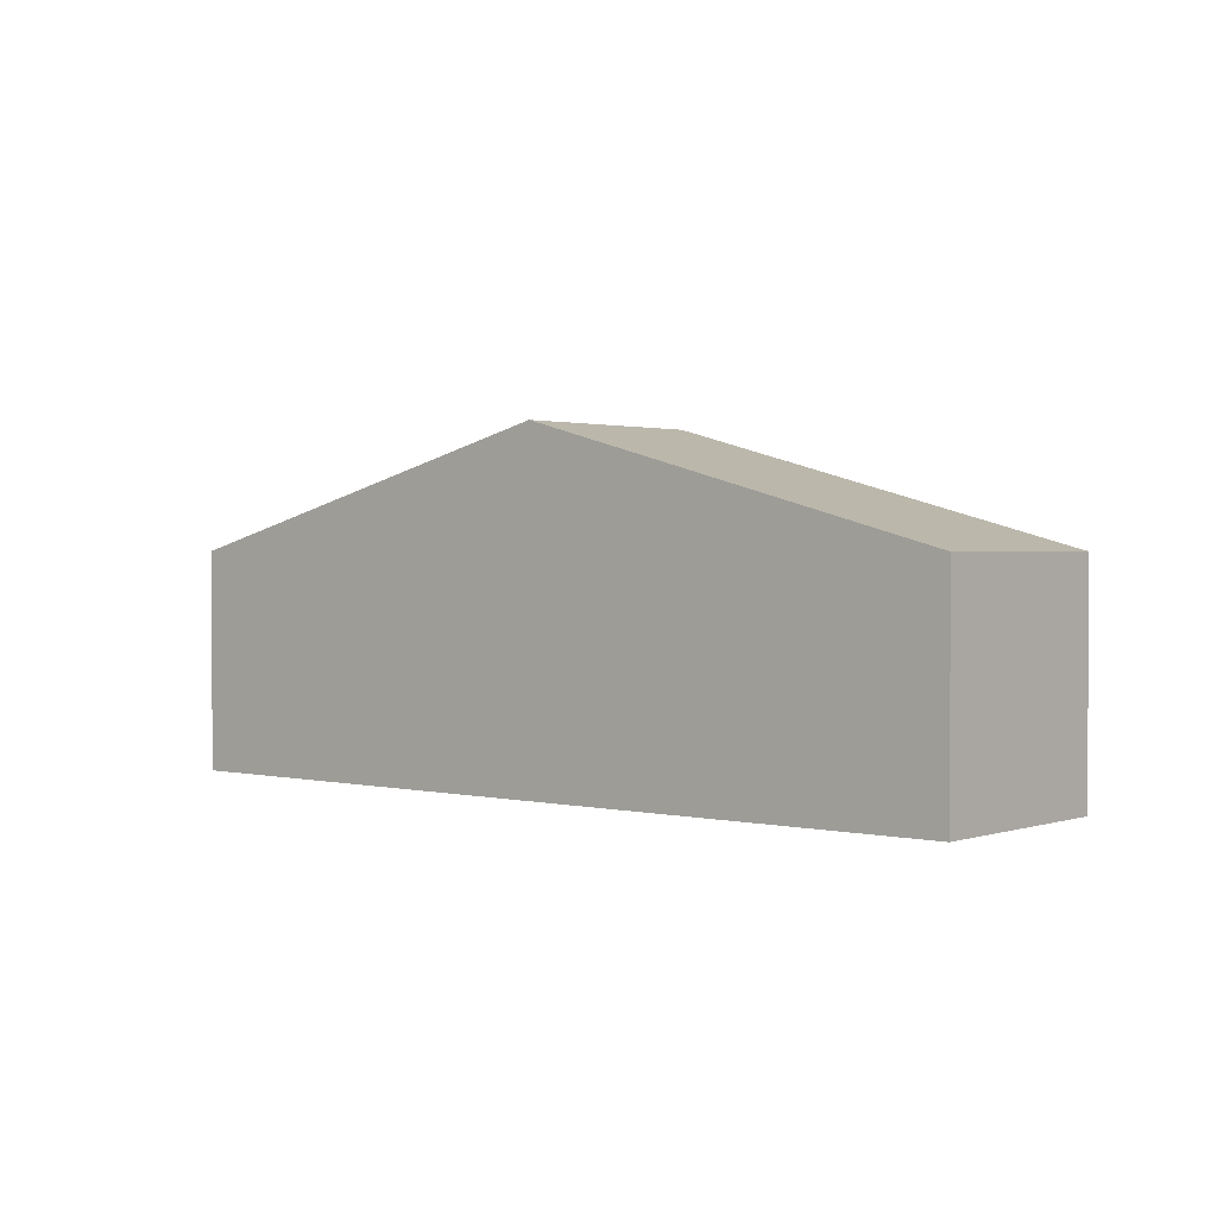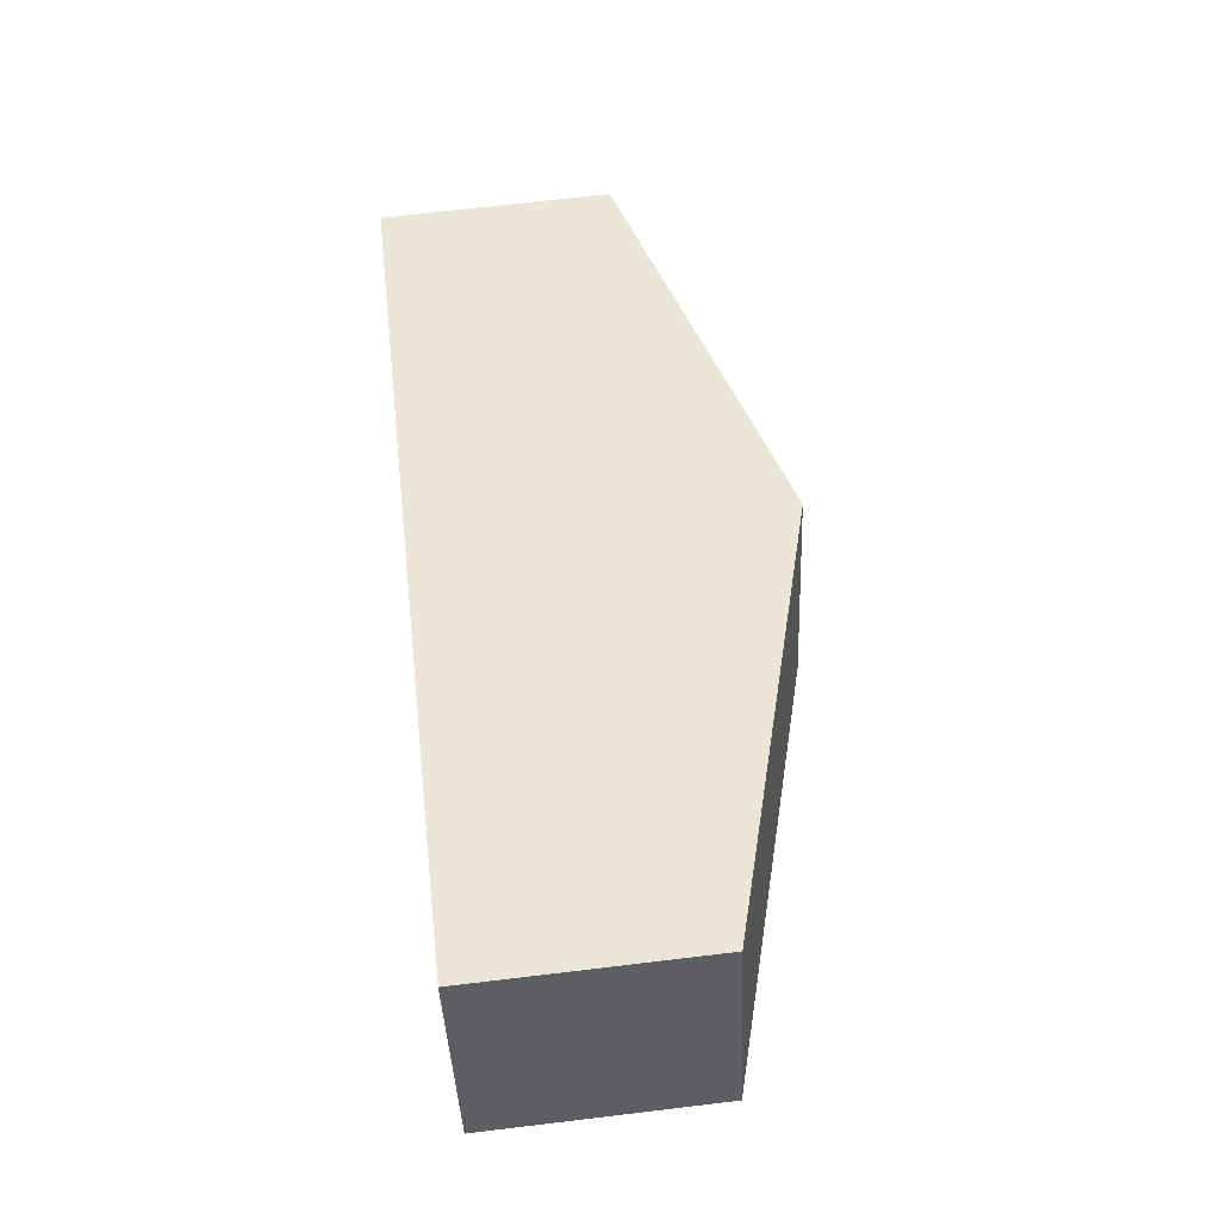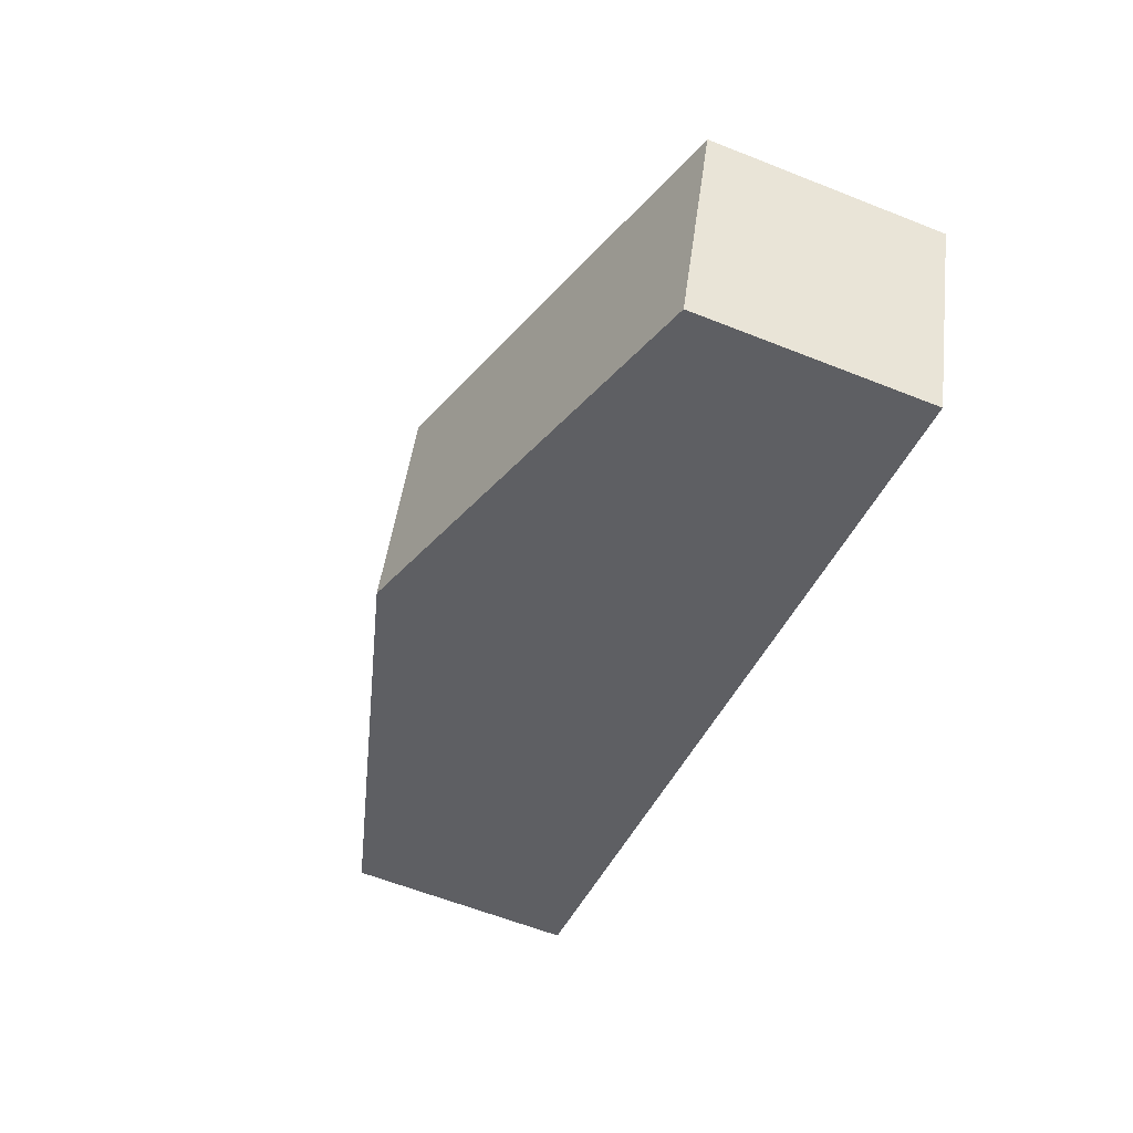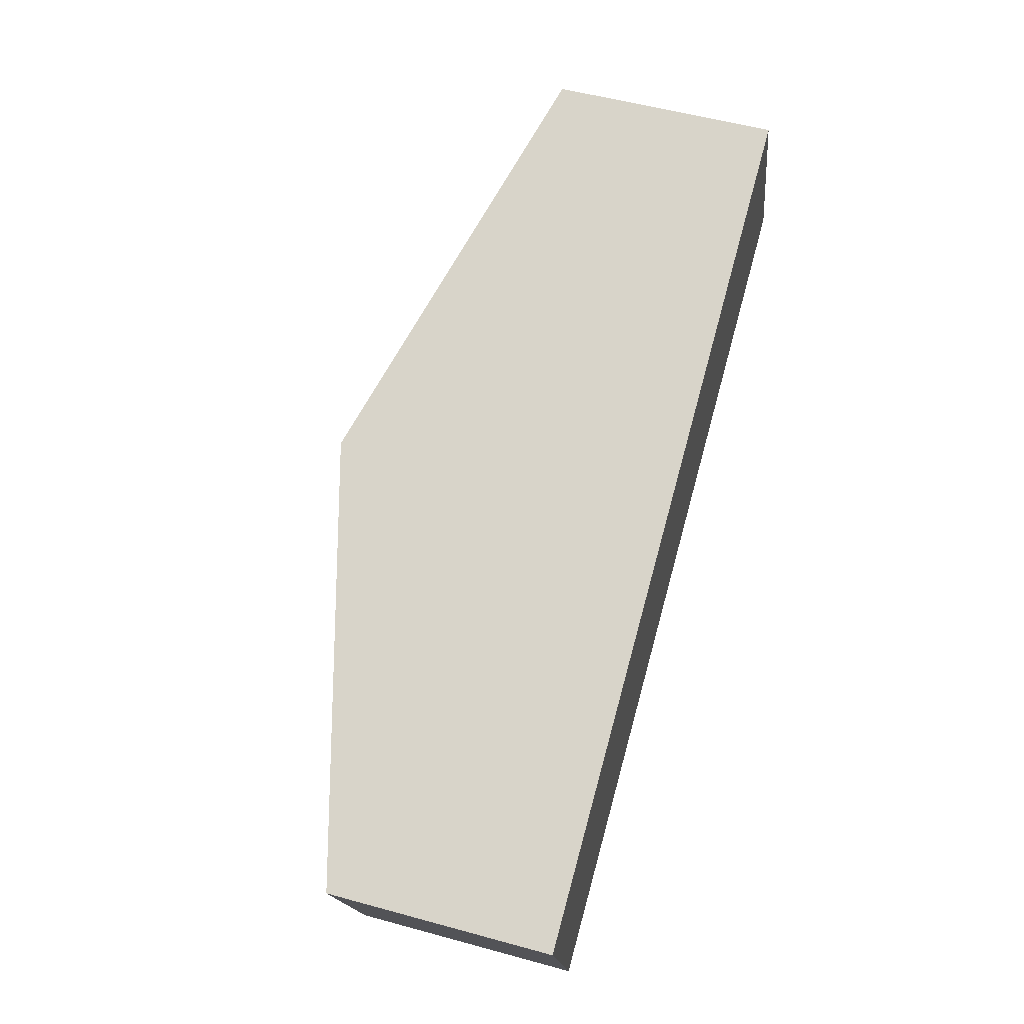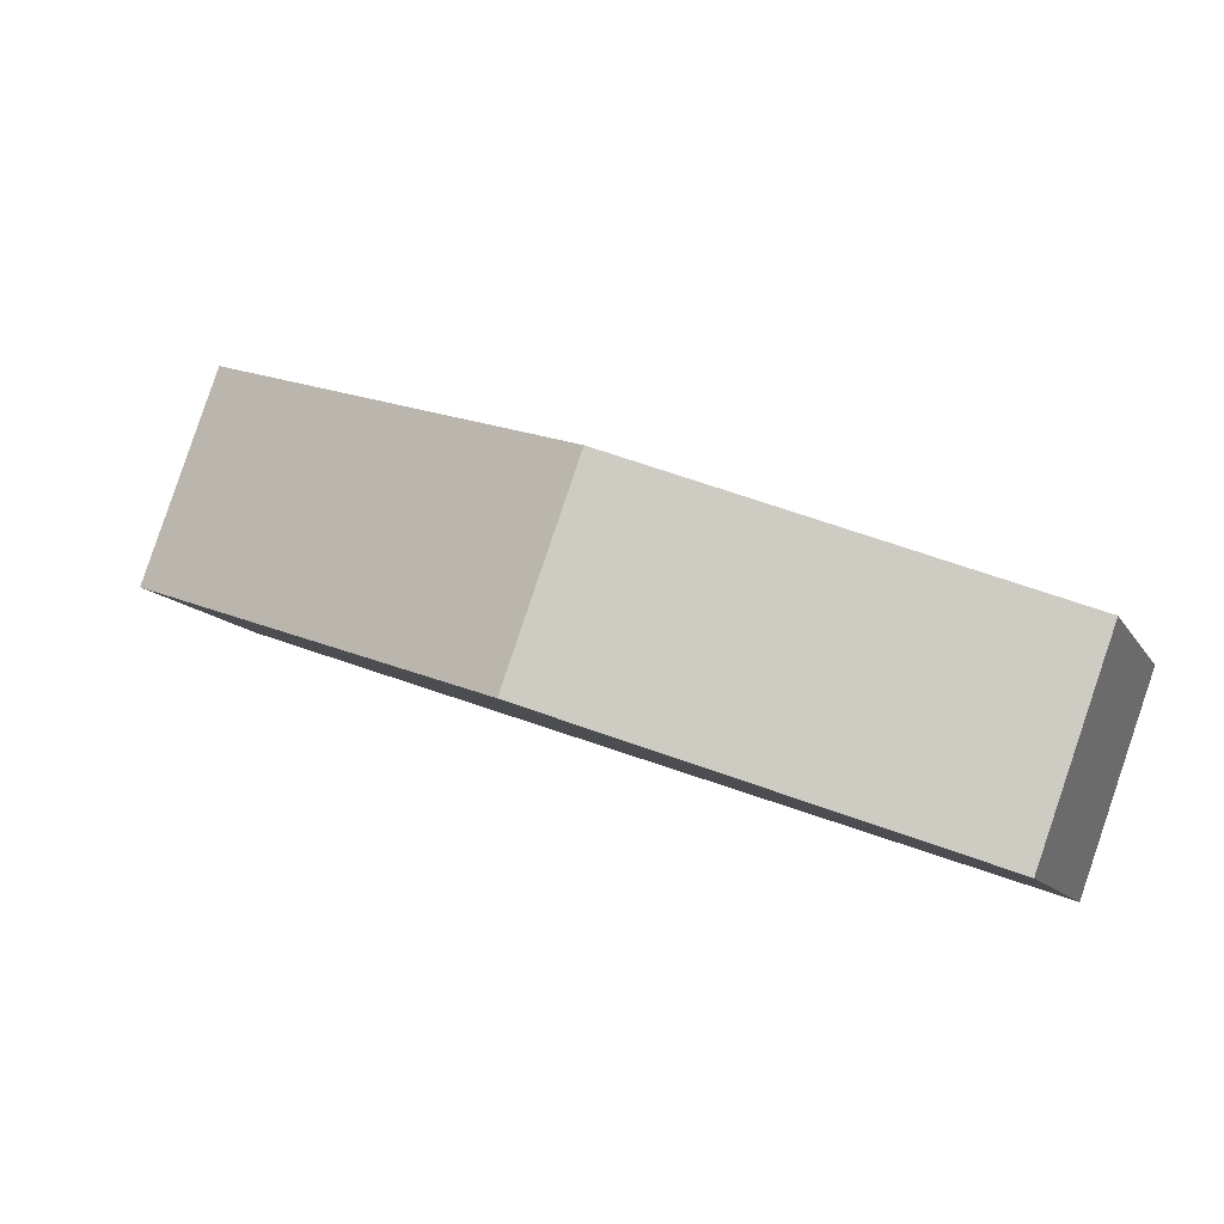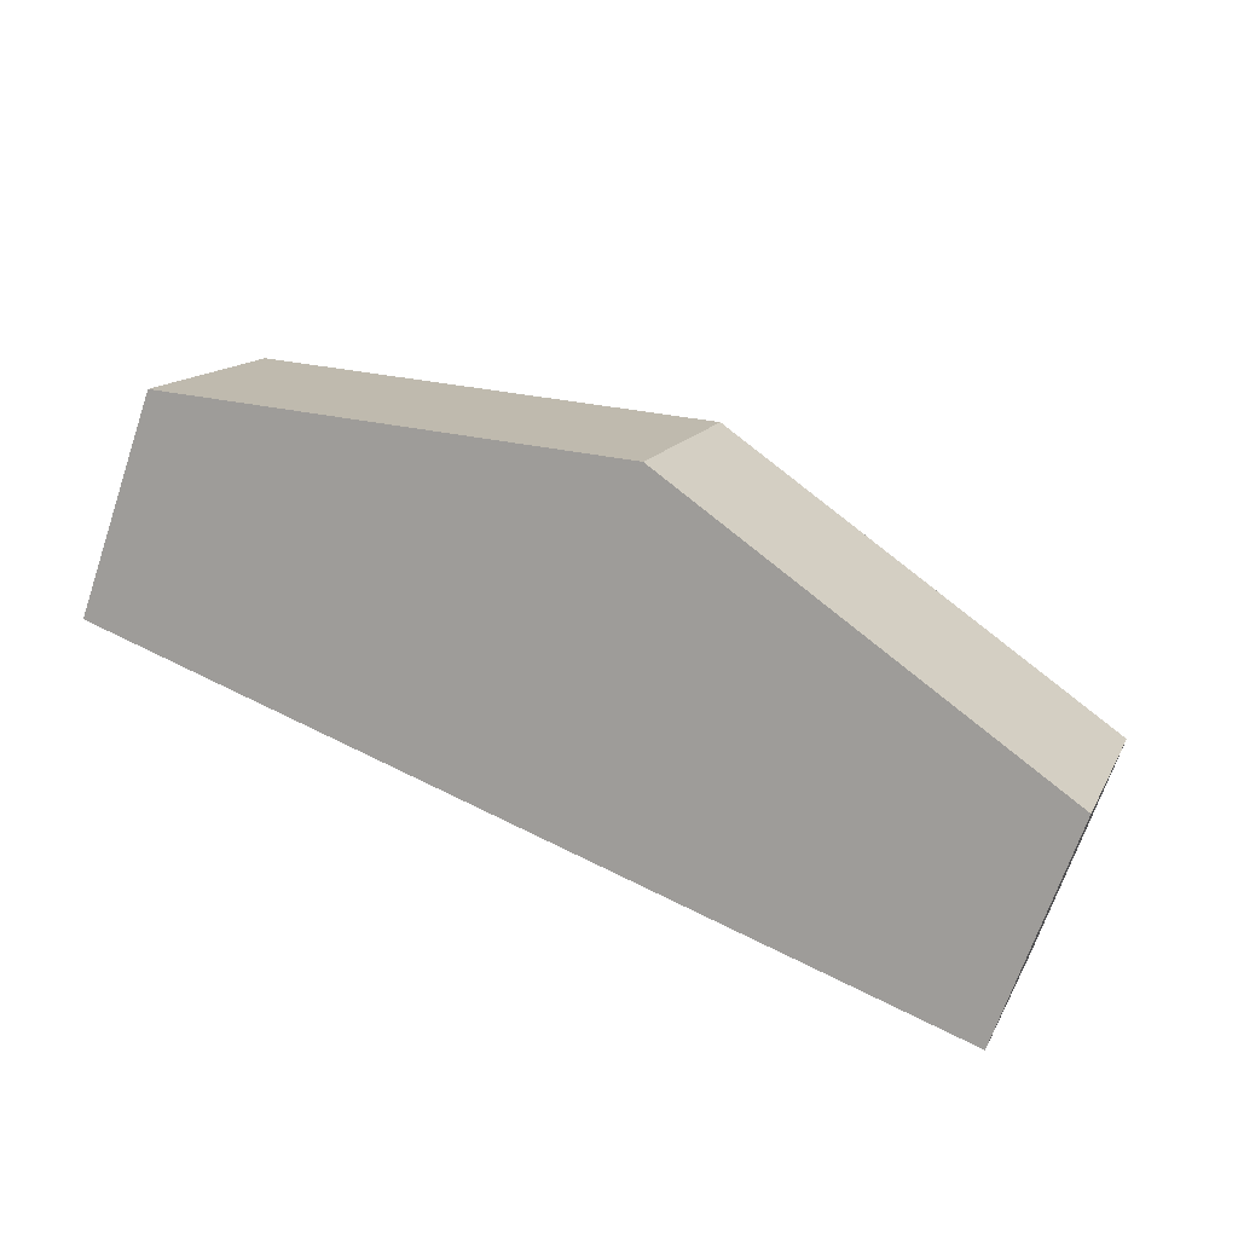
<metadata>
{"format":"obj","ext":"obj","renderer":"f3d","projection":"perspective","resolution":1024,"background":"white","views":[{"elev":1.5,"azim":20.2,"up":"+Y"},{"elev":69.1,"azim":83.2,"up":"+Z"},{"elev":-61.2,"azim":-112.0,"up":"+Z"},{"elev":54.0,"azim":-73.7,"up":"+Z"},{"elev":-12.1,"azim":-160.0,"up":"+Z"},{"elev":-69.8,"azim":161.2,"up":"+Z"}]}
</metadata>
<code>
v  12.89 3.219 1.328
v  5.906 4.906 2.154
v  11.81 3.219 4.307
v  6.985 4.906 -0.818
v  0 3.219 1.971e-16
v  1.074 3.218 -2.966
v  0 0 0
v  1.074 1.816e-16 -2.966
v  5.906 -1.319e-16 2.154
v  11.81 -2.637e-16 4.307
v  12.89 -8.132e-17 1.328
v  6.985 5.009e-17 -0.818
g defaultobject
f 1 2 3
f 2 1 4
f 5 4 6
f 4 5 2
f 6 7 5
f 7 6 8
f 7 2 5
f 2 7 9
f 2 9 3
f 3 9 10
f 10 1 3
f 1 10 11
f 4 8 6
f 8 4 12
f 12 4 1
f 12 1 11
f 9 11 10
f 11 9 12
f 12 9 7
f 12 7 8

</code>
